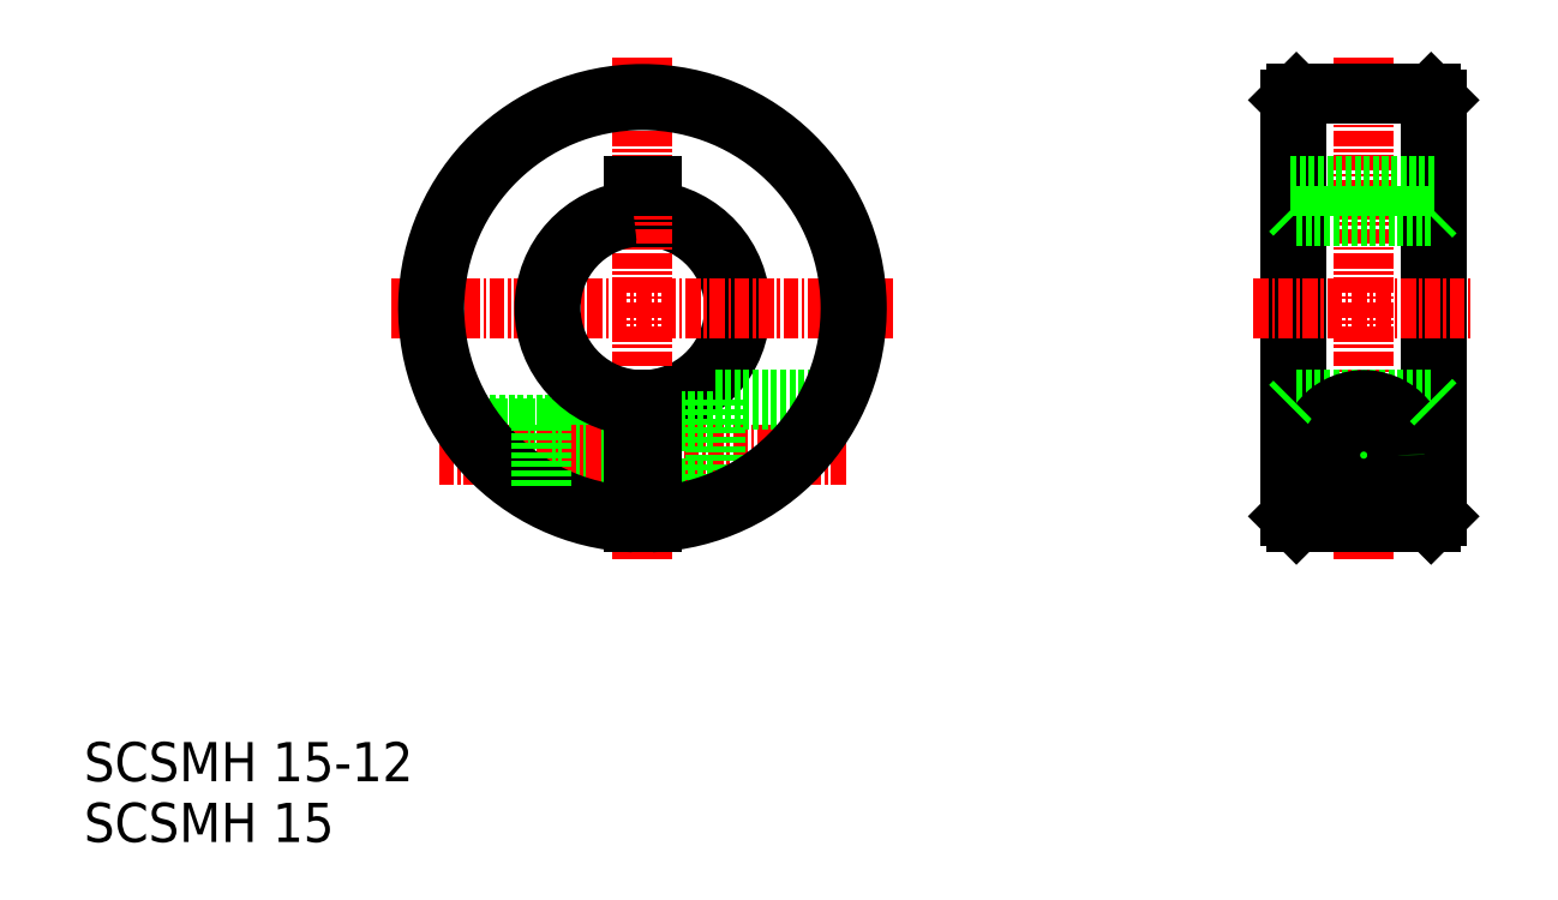
<metadata>
{"format":"dxf","ext":"dxf","renderer":"ezdxf+matplotlib","layout":"modelspace","background":"white","min_lineweight":24,"dpi":150}
</metadata>
<code>
0
SECTION
2
ENTITIES
0
TEXT
8
0
10
58.39
20
-179.6
30
0
40
3.2
1
SCSMH 15-12
0
ARC
8
0
10
104
20
-140.9
30
0
40
8
50
275.4
51
84.62
0
ARC
8
0
10
104
20
-140.9
30
0
40
7.5
50
275.7
51
84.26
0
LINE
8
0
10
93.7
20
-155.1
30
0
11
103.2
21
-155.1
31
0
0
LINE
8
0
10
89.53
20
-150.8
30
0
11
103.2
21
-150.8
31
0
0
LINE
8
0
10
89.3
20
-150.4
30
0
11
103.2
21
-150.4
31
0
0
LINE
8
0
10
94.2
20
-155.4
30
0
11
103.2
21
-155.4
31
0
0
LINE
8
CENTER
10
87.38
20
-152.9
30
0
11
120.6
21
-152.9
31
0
0
LINE
8
0
10
110
20
-148.4
30
0
11
119.8
21
-148.4
31
0
0
LINE
8
0
10
103.2
20
-130.9
30
0
11
103.2
21
-133.5
31
0
0
LINE
8
0
10
104.7
20
-130.9
30
0
11
104.7
21
-133.5
31
0
0
LINE
8
0
10
110
20
-148.4
30
0
11
110
21
-157.4
31
0
0
LINE
8
0
10
104.7
20
-155.7
30
0
11
110
21
-155.7
31
0
0
LINE
8
0
10
104.7
20
-150.2
30
0
11
110
21
-150.2
31
0
0
LINE
8
CENTER
10
83.5
20
-140.9
30
0
11
124.5
21
-140.9
31
0
0
LINE
8
CENTER
10
104
20
-120.4
30
0
11
104
21
-161.4
31
0
0
ARC
8
0
10
104
20
-140.9
30
0
40
17.5
50
272.5
51
267.5
0
ARC
8
0
10
104
20
-140.9
30
0
40
17
50
272.5
51
267.5
0
LINE
8
CENTER
10
162.9
20
-120.4
30
0
11
162.9
21
-161.4
31
0
0
LINE
8
0
10
157.4
20
-123.4
30
0
11
157.4
21
-158.4
31
0
0
LINE
8
0
10
156.9
20
-123.9
30
0
11
156.9
21
-157.9
31
0
0
LINE
8
0
10
168.4
20
-123.4
30
0
11
168.4
21
-158.4
31
0
0
LINE
8
0
10
168.9
20
-123.9
30
0
11
168.9
21
-157.9
31
0
0
LINE
8
CENTER
10
157.8
20
-152.9
30
0
11
168
21
-152.9
31
0
0
LINE
8
0
10
157.4
20
-148.4
30
0
11
168.4
21
-148.4
31
0
0
LINE
8
0
10
157.4
20
-158.4
30
0
11
168.4
21
-158.4
31
0
0
ARC
8
0
10
162.9
20
-152.9
30
0
40
4.5
50
279.4
51
260.6
0
LINE
8
0
10
156.9
20
-157.9
30
0
11
157.4
21
-158.4
31
0
0
LINE
8
0
10
156.9
20
-148.9
30
0
11
157.4
21
-148.4
31
0
0
CIRCLE
8
0
10
162.9
20
-152.9
30
0
40
2.15
0
CIRCLE
8
0
10
162.9
20
-152.9
30
0
40
2.5
0
CIRCLE
8
0
10
162.9
20
-152.9
30
0
40
2.75
0
LINE
8
0
10
162.2
20
-157.4
30
0
11
163.6
21
-157.4
31
0
0
LINE
8
0
10
168.4
20
-158.4
30
0
11
168.9
21
-157.9
31
0
0
LINE
8
0
10
168.4
20
-148.4
30
0
11
168.9
21
-148.9
31
0
0
LINE
8
CENTER
10
153.9
20
-140.9
30
0
11
171.9
21
-140.9
31
0
0
LINE
8
0
10
157.4
20
-133.4
30
0
11
168.4
21
-133.4
31
0
0
LINE
8
0
10
156.9
20
-132.9
30
0
11
157.4
21
-133.4
31
0
0
LINE
8
0
10
168.9
20
-140.9
30
0
11
168.9
21
-140.9
31
0
0
LINE
8
0
10
168.4
20
-133.4
30
0
11
168.9
21
-132.9
31
0
0
LINE
8
0
10
157.4
20
-123.4
30
0
11
168.4
21
-123.4
31
0
0
LINE
8
0
10
156.9
20
-123.9
30
0
11
157.4
21
-123.4
31
0
0
LINE
8
0
10
168.4
20
-123.4
30
0
11
168.9
21
-123.9
31
0
0
LINE
8
0
10
95.75
20
-150.4
30
0
11
95.75
21
-155.4
31
0
0
TEXT
8
0
10
58.39
20
-184.5
30
0
40
3.2
1
SCSMH 15
0
LINE
8
0
10
103.2
20
-130.9
30
0
11
104.7
21
-130.9
31
0
0
ARC
8
0
10
104
20
-140.9
30
0
40
8
50
95.38
51
264.6
0
ARC
8
0
10
104
20
-140.9
30
0
40
7.5
50
95.74
51
264.3
0
LINE
8
0
10
104.7
20
-148.4
30
0
11
104.7
21
-158.4
31
0
0
LINE
8
0
10
103.2
20
-148.4
30
0
11
103.2
21
-158.4
31
0
0
LINE
8
0
10
156.9
20
-130.9
30
0
11
168.9
21
-130.9
31
0
0
ENDSEC
0
EOF

</code>
